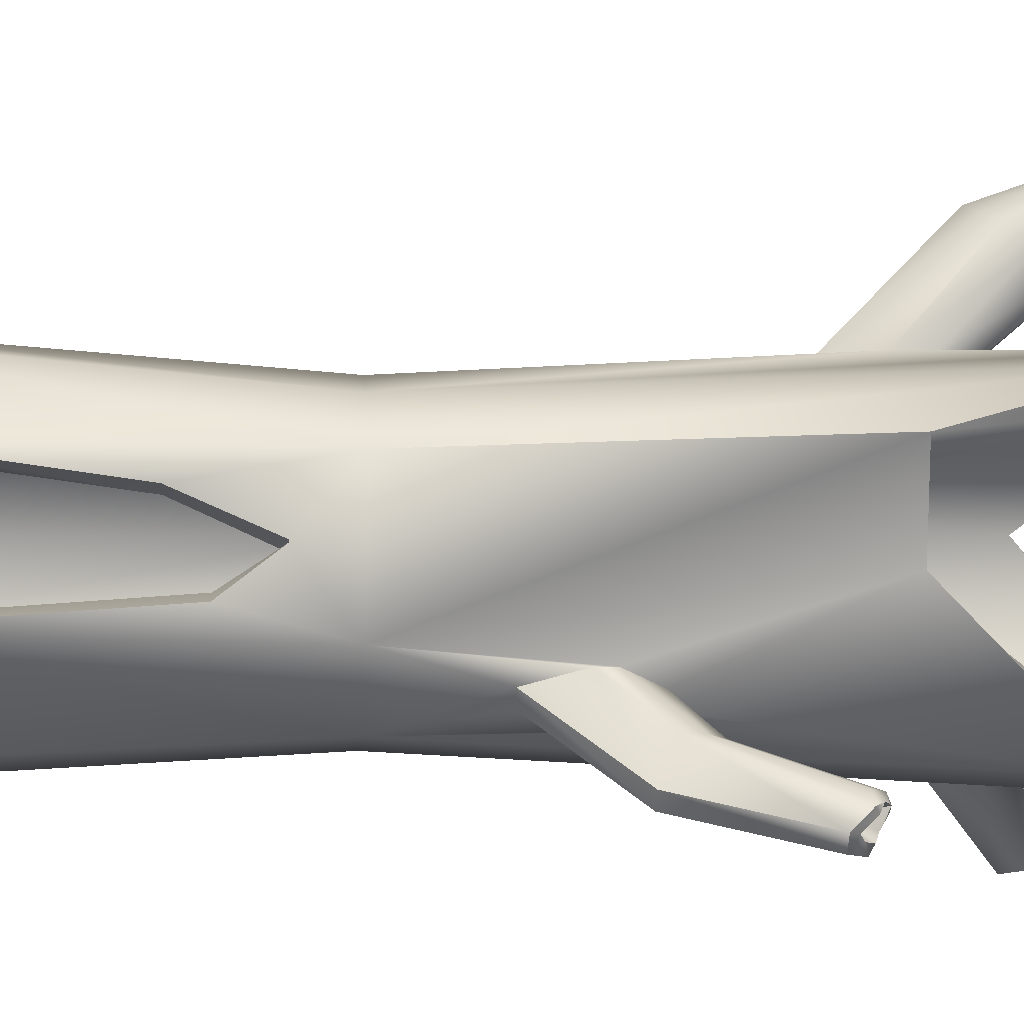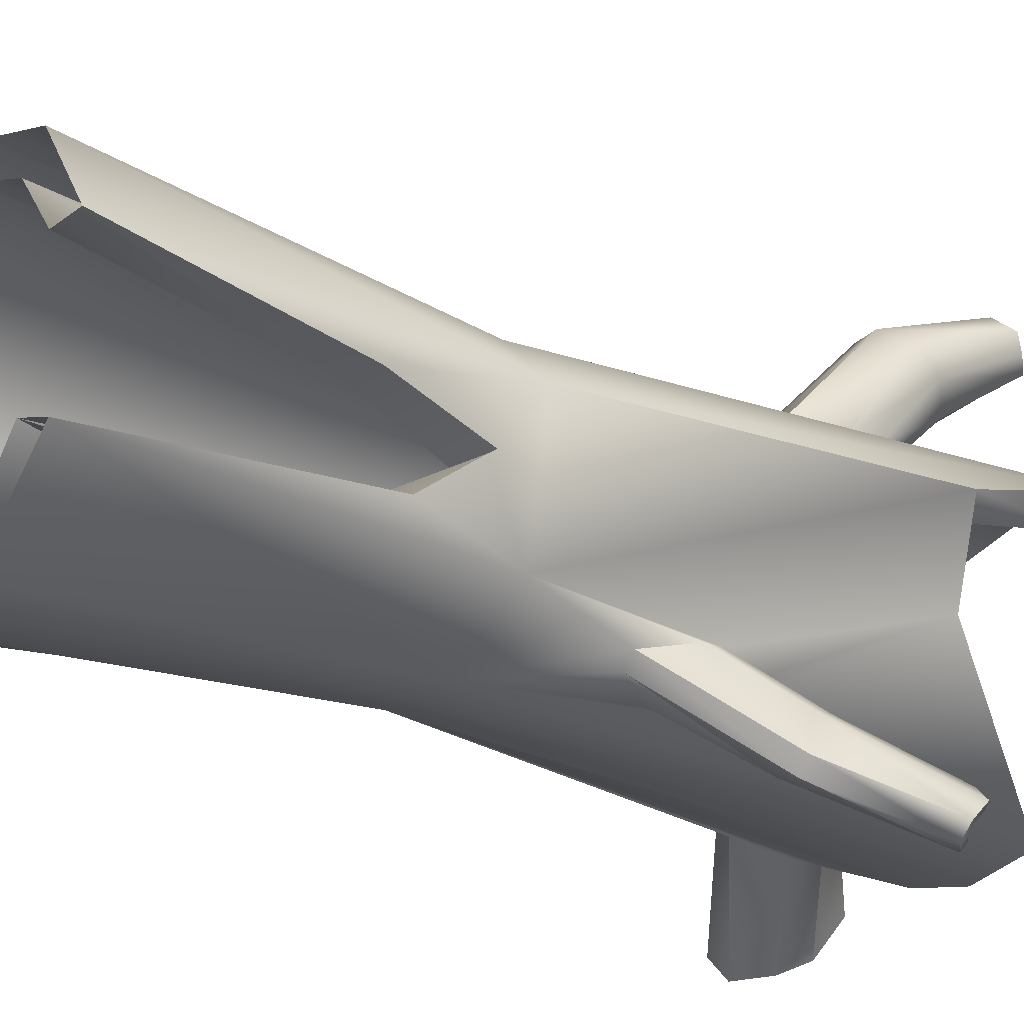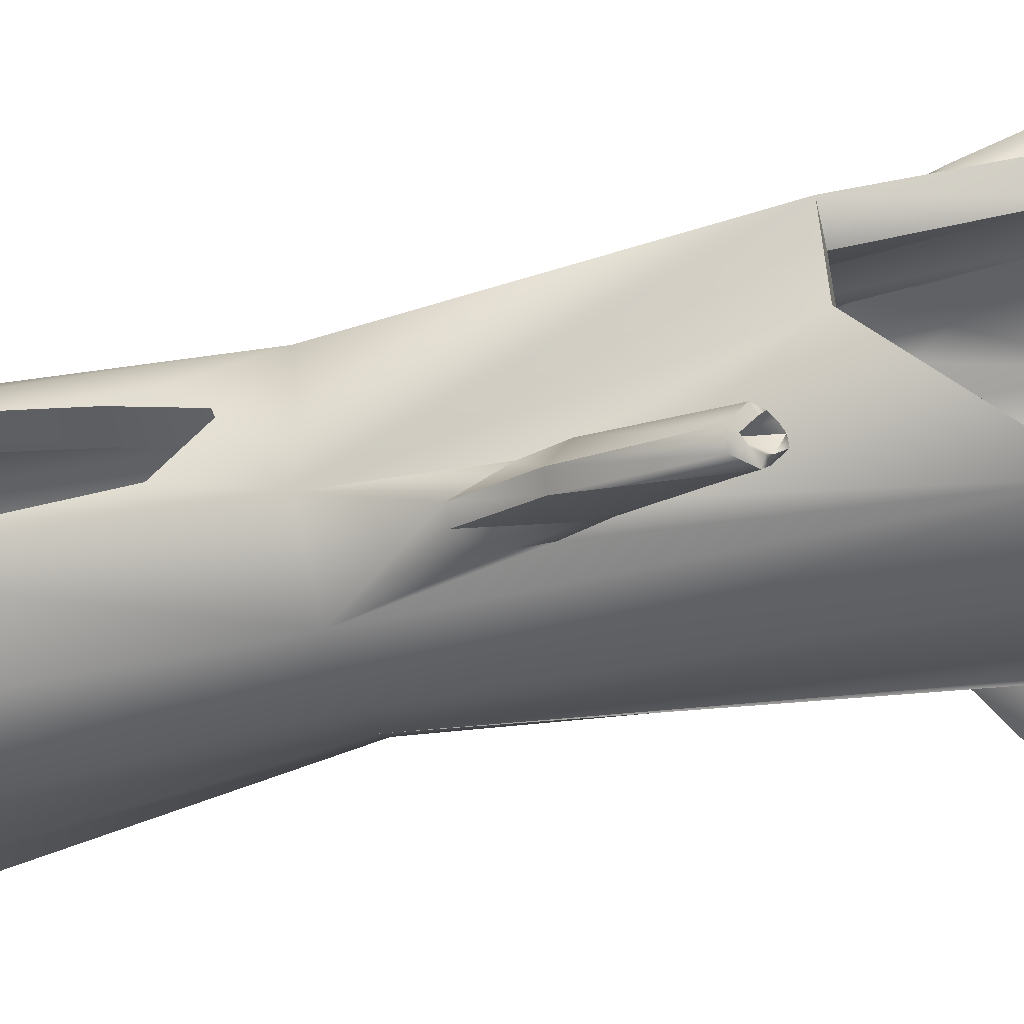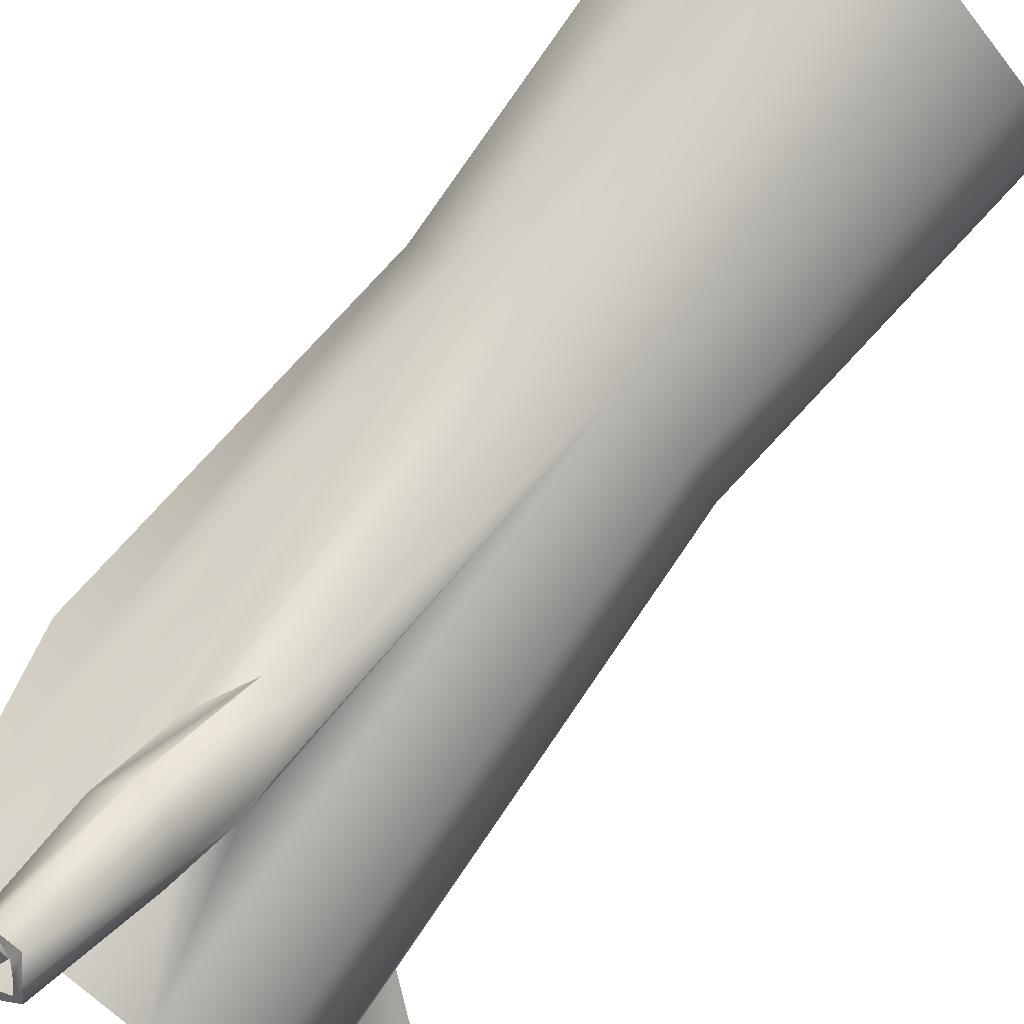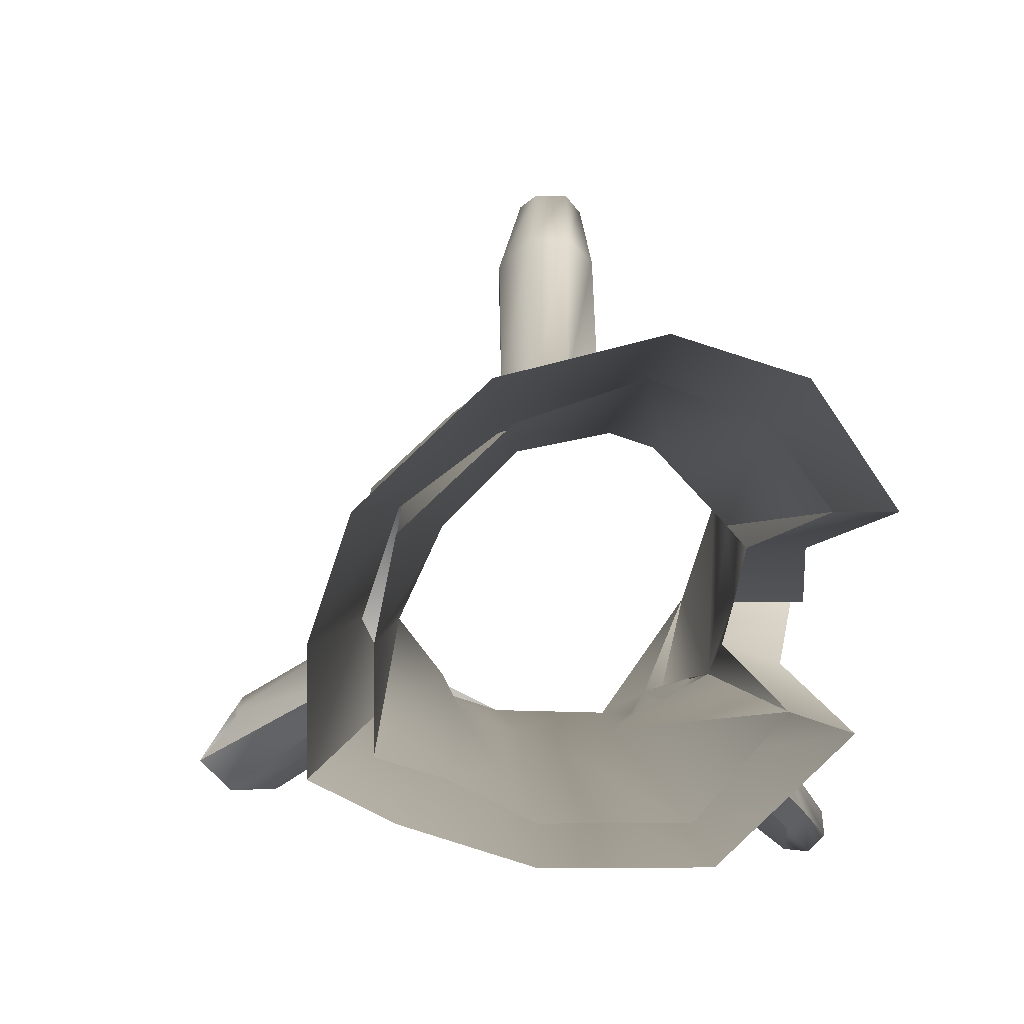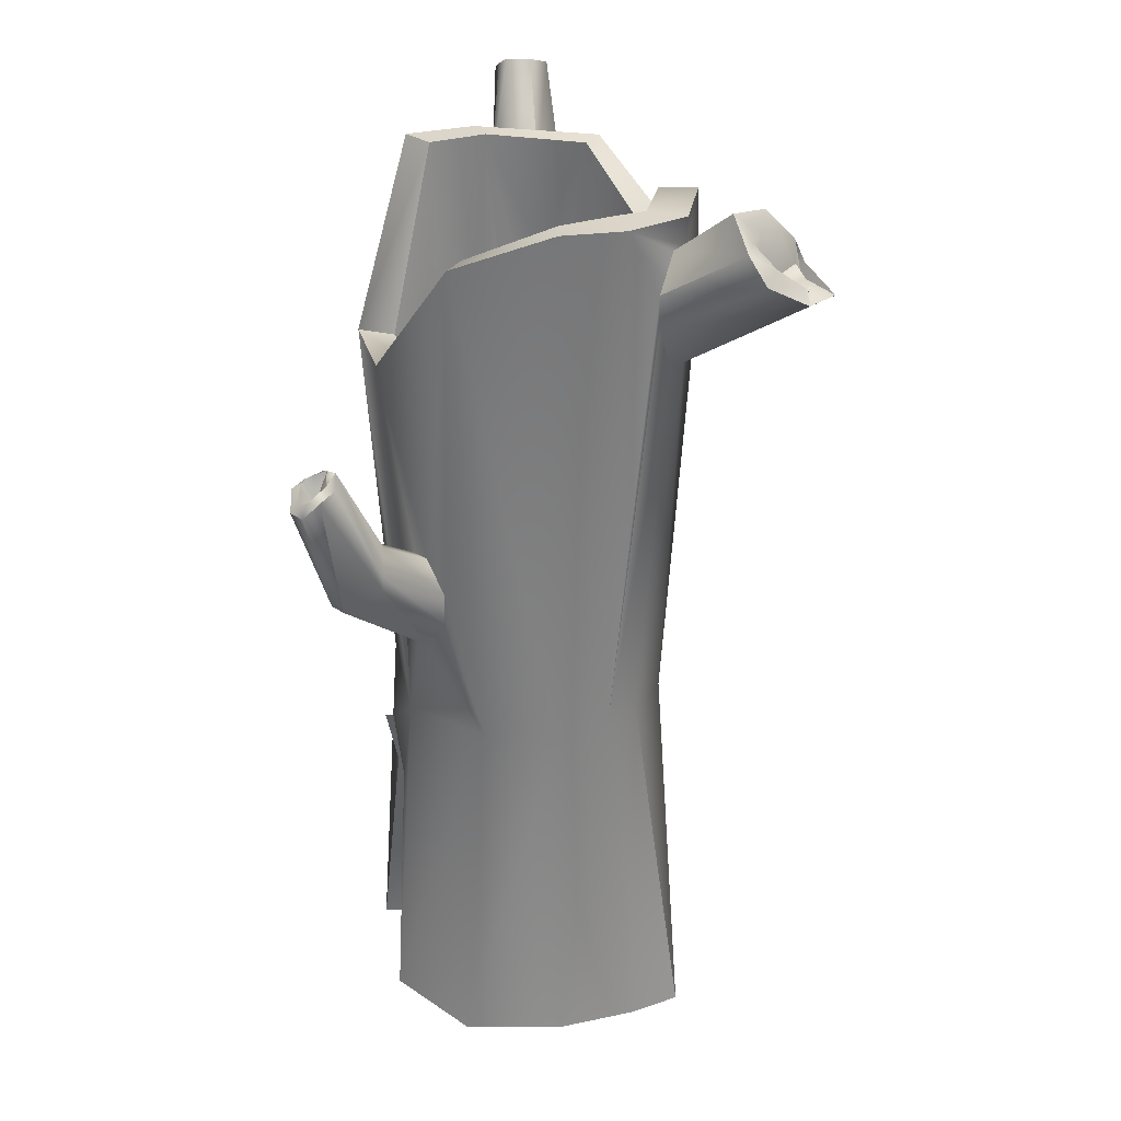
<metadata>
{"format":"obj","ext":"obj","renderer":"f3d","projection":"perspective","resolution":1024,"background":"white","views":[{"elev":-11.4,"azim":85.5,"up":"+Z"},{"elev":-22.5,"azim":52.0,"up":"+Z"},{"elev":-49.0,"azim":104.4,"up":"+Z"},{"elev":78.2,"azim":-142.1,"up":"+Z"},{"elev":0.5,"azim":-1.7,"up":"+Z"},{"elev":29.8,"azim":-179.5,"up":"+Y"}]}
</metadata>
<code>
v 40 56 -4
v 31 56 -4
v 31 76 -13
v 42 76 -13
v 46 0 2
v 37 0 2
v 40 88 2
v 34 0 20
v 28 88 14
v 15 0 26
v 15 88 20
v -9 0 20
v -6 88 14
v -28 0 2
v -22 88 2
v -34 0 -16
v -28 88 -16
v -34 0 -34
v -22 88 -28
v -22 0 -40
v -15 88 -34
v -3 0 -46
v -3 88 -40
v 21 0 -46
v 15 88 -40
v 40 0 -28
v 34 88 -28
v 37 64 -22
v 28 64 -19
v 31 0 -25
v 28 88 -25
v 12 88 -34
v 18 0 -40
v -3 88 -34
v -3 0 -40
v -12 88 -31
v -15 0 -34
v -15 88 -25
v -25 0 -31
v -22 88 -16
v -25 0 -16
v -15 88 -1
v -22 0 -1
v -3 88 11
v -6 0 14
v 12 88 14
v 12 0 20
v 21 88 11
v 28 0 14
v 31 88 -1
v 40 76 -13
v -28 204 5
v -34 220 -16
v -34 204 -25
v -34 196 -25
v -31 184 -31
v -28 184 -34
v -25 196 -40
v -25 204 -40
v -18 220 -43
v -3 220 -46
v 21 212 -46
v 24 128 -40
v 24 120 -40
v 28 112 -37
v 31 112 -34
v 34 124 -31
v 34 128 -31
v 40 176 -16
v 46 176 5
v 34 220 20
v 18 220 26
v 15 176 26
v 9 164 26
v 3 164 26
v -3 176 26
v -3 184 26
v -12 220 20
v 40 144 -43
v 46 140 -43
v 53 164 -52
v 49 167 -52
v 37 144 -46
v 28 136 -37
v 31 136 -34
v 46 136 -43
v 56 164 -55
v 53 166 -54
v 51 167 -54
v 48 168 -54
v 46 168 -55
v 37 140 -52
v 49 132 -52
v 56 160 -59
v 54 165 -56
v 51 160 -56
v 48 166 -58
v 46 165 -58
v 37 136 -52
v 46 132 -55
v 53 160 -62
v 54 162 -59
v 52 163 -60
v 50 165 -60
v 49 164 -62
v -28 212 -34
v -43 218 -52
v -40 224 -43
v -31 212 -31
v -47 212 -55
v -49 215 -52
v -44 219 -47
v -46 220 -44
v -47 224 -40
v -31 220 -34
v -15 220 -34
v -3 220 -40
v 18 212 -40
v 31 176 -16
v 37 176 2
v 28 220 14
v 15 220 20
v -9 220 14
v 3 192 26
v 9 192 26
v 15 184 26
v 15 201 44
v 15 196 49
v 10 190 53
v 3 191 53
v -3 196 48
v -3 200 45
v -56 208 -55
v -55 211 -52
v -62 208 -49
v -57 210 -49
v -56 212 -40
v -54 216 -37
v -50 220 -42
v -54 212 -41
v -56 208 -40
v -56 210 -45
v -44 207 -47
v -56 210 -52
v 3 207 39
v 1 226 58
v 5 228 54
v 9 207 40
v 2 224 62
v 3 226 58
v 6 227 56
v 9 227 56
v 11 228 54
v 5 220 64
v 4 224 61
v 6 219 56
v 11 226 58
v 13 226 57
v 14 224 61
v 11 220 64
v 6 222 62
v 10 222 63
v 12 225 60
v -22 220 -31
v -25 220 -16
v -22 212 -28
v -12 220 -37
v -22 212 -31
v -18 204 -34
v 18 128 -34
v 21 136 -31
v 24 136 -31
v 28 128 -28
v 12 176 20
v 12 184 20
v 9 192 20
v 3 192 20
v -3 184 20
v -22 204 2
v -25 196 -22
v -22 184 -28
v -22 184 -31
v -25 204 -22
v -18 196 -34
v 3 164 20
v -3 176 20
v 15 184 20
v 15 176 20
v 9 164 20
v 18 120 -34
v 21 112 -31
v 24 112 -31
v 28 124 -28
f 1 2 3
f 1 3 4
f 5 6 2
f 5 2 1
f 5 1 7
f 5 7 8
f 8 7 9
f 8 9 10
f 10 9 11
f 10 11 12
f 12 11 13
f 12 13 14
f 14 13 15
f 14 15 16
f 16 15 17
f 16 17 18
f 18 17 19
f 18 19 20
f 20 19 21
f 20 21 22
f 22 21 23
f 22 23 24
f 24 23 25
f 24 25 26
f 26 25 27
f 26 27 28
f 26 28 29
f 26 29 30
f 30 29 31
f 30 31 32
f 30 32 33
f 33 32 34
f 33 34 35
f 35 34 36
f 35 36 37
f 37 36 38
f 37 38 39
f 39 38 40
f 39 40 41
f 41 40 42
f 41 42 43
f 43 42 44
f 43 44 45
f 45 44 46
f 45 46 47
f 47 46 48
f 47 48 49
f 49 48 50
f 49 50 6
f 6 50 2
f 2 50 3
f 3 50 31
f 3 31 29
f 3 29 51
f 51 29 28
f 51 28 27
f 51 27 7
f 51 7 1
f 15 52 53
f 15 53 17
f 17 53 54
f 17 54 55
f 17 55 56
f 17 56 19
f 19 56 57
f 19 57 21
f 21 57 58
f 21 58 59
f 21 59 60
f 21 60 61
f 21 61 23
f 23 61 62
f 23 62 25
f 25 62 63
f 25 63 64
f 25 64 65
f 25 65 66
f 25 66 27
f 27 66 67
f 27 67 68
f 27 68 69
f 27 69 70
f 27 70 7
f 7 70 71
f 7 71 9
f 9 71 72
f 9 72 73
f 9 73 11
f 11 73 74
f 11 74 75
f 11 75 13
f 13 75 76
f 13 76 77
f 13 77 78
f 13 78 52
f 13 52 15
f 79 80 81
f 79 81 82
f 79 82 83
f 79 83 84
f 79 84 85
f 79 85 80
f 80 85 68
f 80 68 86
f 80 86 87
f 80 87 81
f 81 87 88
f 81 88 89
f 81 89 82
f 82 89 90
f 82 90 91
f 82 91 83
f 83 91 92
f 83 92 63
f 83 63 84
f 84 63 62
f 84 62 69
f 84 69 85
f 85 69 68
f 86 93 94
f 86 94 87
f 87 94 95
f 87 95 88
f 88 95 96
f 88 96 89
f 89 96 90
f 90 96 97
f 90 97 91
f 91 97 98
f 91 98 92
f 92 98 99
f 92 99 64
f 92 64 63
f 93 100 101
f 93 101 94
f 94 101 102
f 94 102 95
f 95 102 96
f 96 102 103
f 96 103 104
f 96 104 97
f 97 104 98
f 98 104 105
f 98 105 99
f 99 105 100
f 99 100 65
f 99 65 64
f 100 105 101
f 101 105 103
f 101 103 102
f 68 67 86
f 86 67 93
f 93 67 66
f 93 66 100
f 100 66 65
f 106 59 107
f 106 107 108
f 106 108 109
f 106 109 60
f 106 60 59
f 59 58 110
f 59 110 107
f 107 110 111
f 107 111 112
f 107 112 108
f 108 112 113
f 108 113 114
f 108 114 109
f 109 114 54
f 109 54 53
f 109 53 115
f 109 115 60
f 60 115 116
f 60 116 117
f 60 117 61
f 61 117 118
f 61 118 62
f 62 118 119
f 62 119 69
f 69 119 70
f 70 119 120
f 70 120 121
f 70 121 71
f 71 121 122
f 71 122 72
f 72 122 123
f 72 123 78
f 72 78 124
f 72 124 125
f 72 125 126
f 72 126 73
f 73 126 127
f 73 127 128
f 73 128 74
f 74 128 129
f 74 129 75
f 75 129 130
f 75 130 76
f 76 130 131
f 76 131 77
f 77 131 132
f 77 132 124
f 77 124 78
f 58 57 133
f 58 133 110
f 110 133 134
f 110 134 111
f 57 56 135
f 57 135 133
f 133 135 136
f 133 136 134
f 56 55 137
f 56 137 135
f 55 54 138
f 55 138 137
f 54 114 138
f 138 114 139
f 138 139 140
f 138 140 141
f 141 140 142
f 141 142 135
f 135 142 136
f 136 142 143
f 136 143 144
f 144 143 111
f 111 143 112
f 112 143 113
f 113 143 139
f 113 139 114
f 145 132 146
f 145 146 147
f 145 147 148
f 145 148 125
f 145 125 124
f 145 124 132
f 132 131 149
f 132 149 146
f 146 149 150
f 146 150 151
f 146 151 147
f 147 151 152
f 147 152 153
f 147 153 148
f 148 153 127
f 148 127 126
f 148 126 125
f 131 130 154
f 131 154 149
f 149 154 155
f 149 155 150
f 150 155 156
f 150 156 151
f 151 156 152
f 152 156 157
f 152 157 153
f 153 157 158
f 153 158 127
f 127 158 128
f 128 158 159
f 128 159 129
f 129 159 160
f 129 160 130
f 130 160 154
f 154 160 161
f 154 161 155
f 155 161 156
f 156 161 162
f 156 162 163
f 156 163 157
f 157 163 158
f 158 163 159
f 159 163 162
f 159 162 160
f 160 162 161
f 116 115 164
f 164 115 53
f 164 53 165
f 164 165 166
f 164 166 167
f 167 166 168
f 167 168 169
f 167 169 36
f 167 36 117
f 117 36 34
f 117 34 118
f 118 34 32
f 118 32 170
f 118 170 171
f 118 171 119
f 119 171 172
f 119 172 173
f 119 173 31
f 119 31 120
f 120 31 50
f 120 50 121
f 121 50 48
f 121 48 122
f 122 48 174
f 122 174 175
f 122 175 176
f 122 176 177
f 122 177 123
f 123 177 178
f 123 178 44
f 123 44 179
f 123 179 78
f 78 179 52
f 52 179 165
f 52 165 53
f 105 104 103
f 140 139 143
f 140 143 142
f 180 181 182
f 180 182 183
f 180 183 40
f 180 40 181
f 181 40 38
f 181 38 182
f 182 38 36
f 182 36 184
f 182 184 169
f 182 169 168
f 182 168 166
f 182 166 183
f 183 166 165
f 183 165 40
f 40 165 42
f 42 165 179
f 42 179 44
f 184 36 169
f 185 186 178
f 185 178 177
f 185 177 176
f 185 176 187
f 185 187 188
f 185 188 189
f 185 189 46
f 185 46 44
f 185 44 186
f 186 44 178
f 174 48 46
f 174 46 189
f 171 170 190
f 171 190 191
f 171 191 192
f 171 192 193
f 171 193 173
f 171 173 172
f 192 32 31
f 192 31 193
f 193 31 173
f 192 191 32
f 32 191 190
f 32 190 170

</code>
